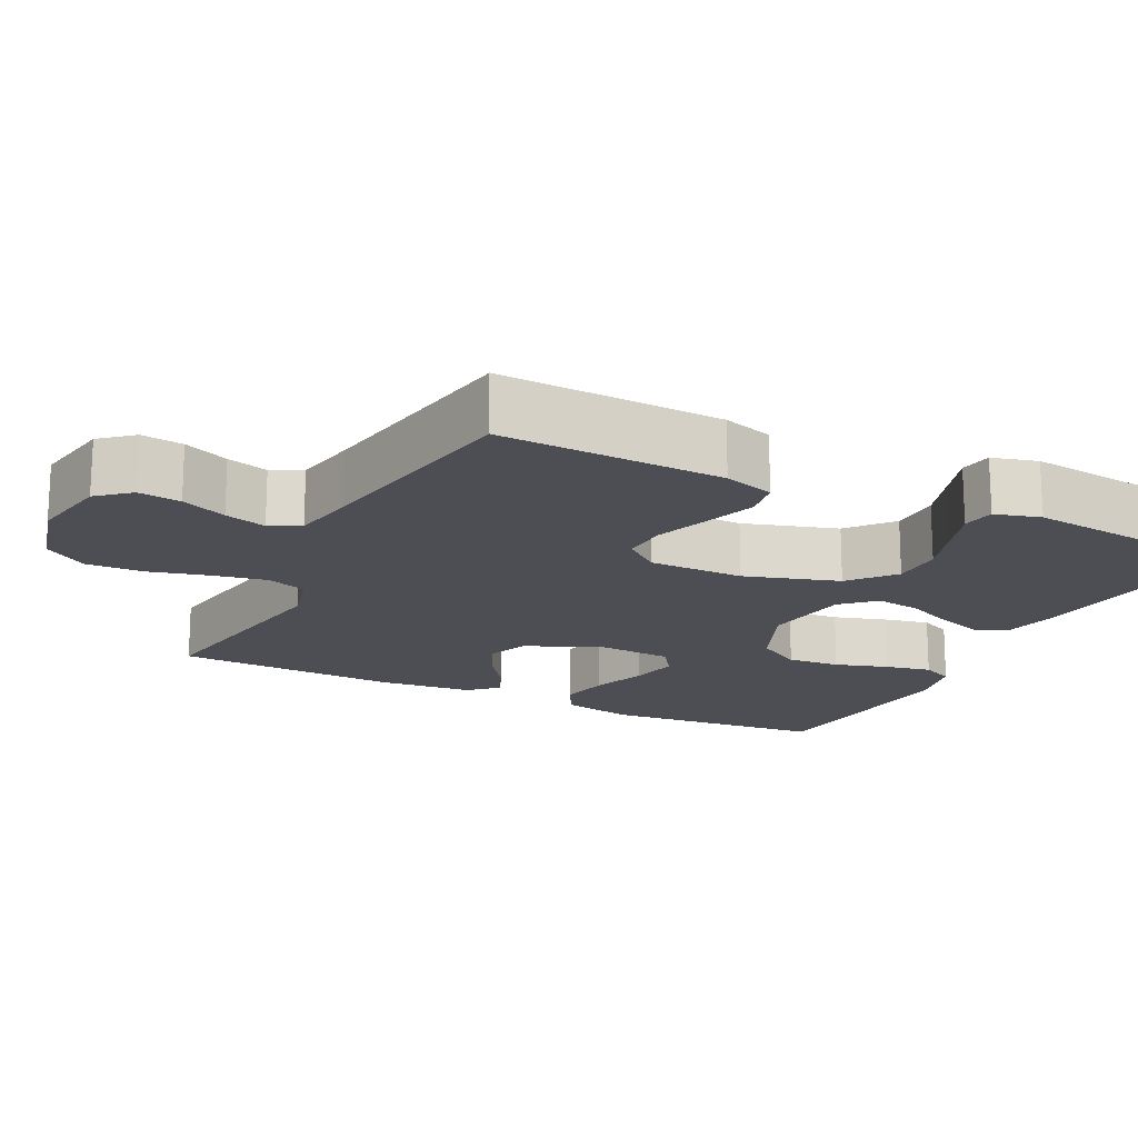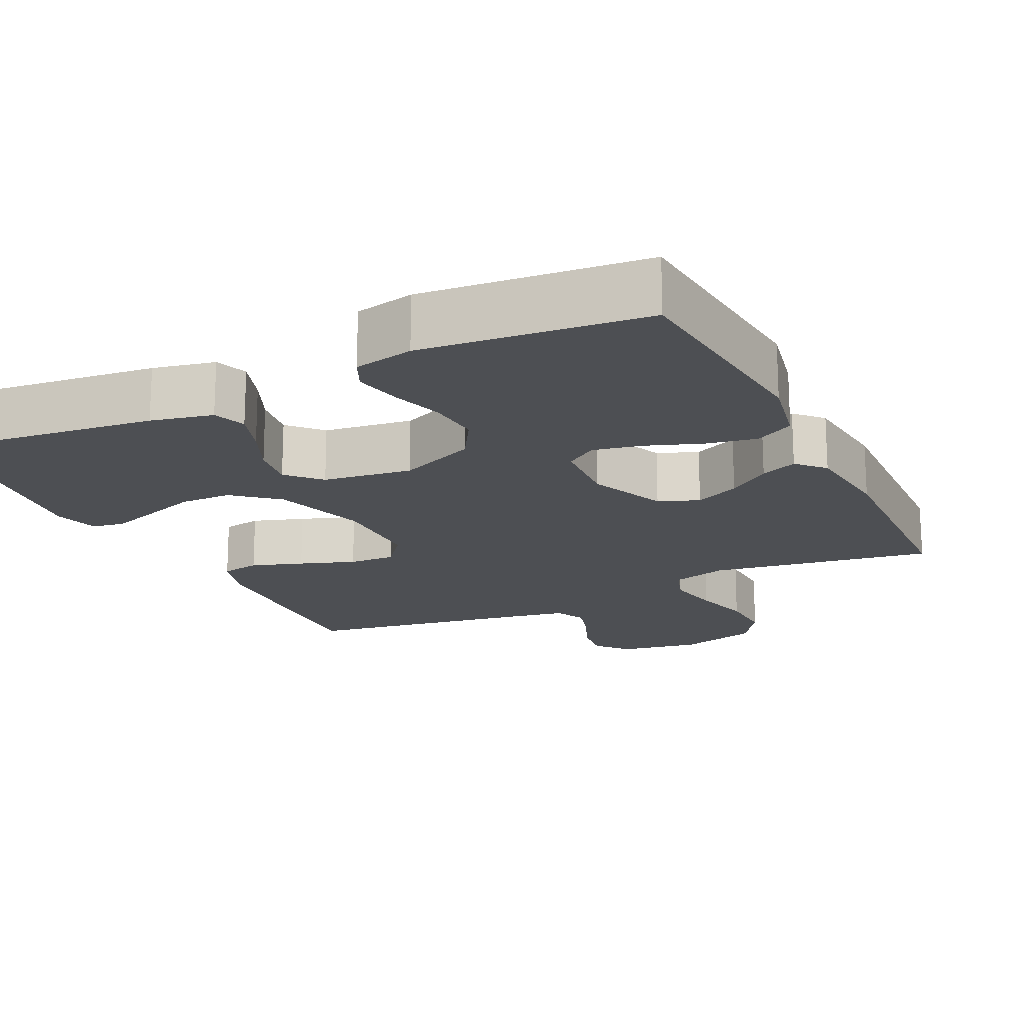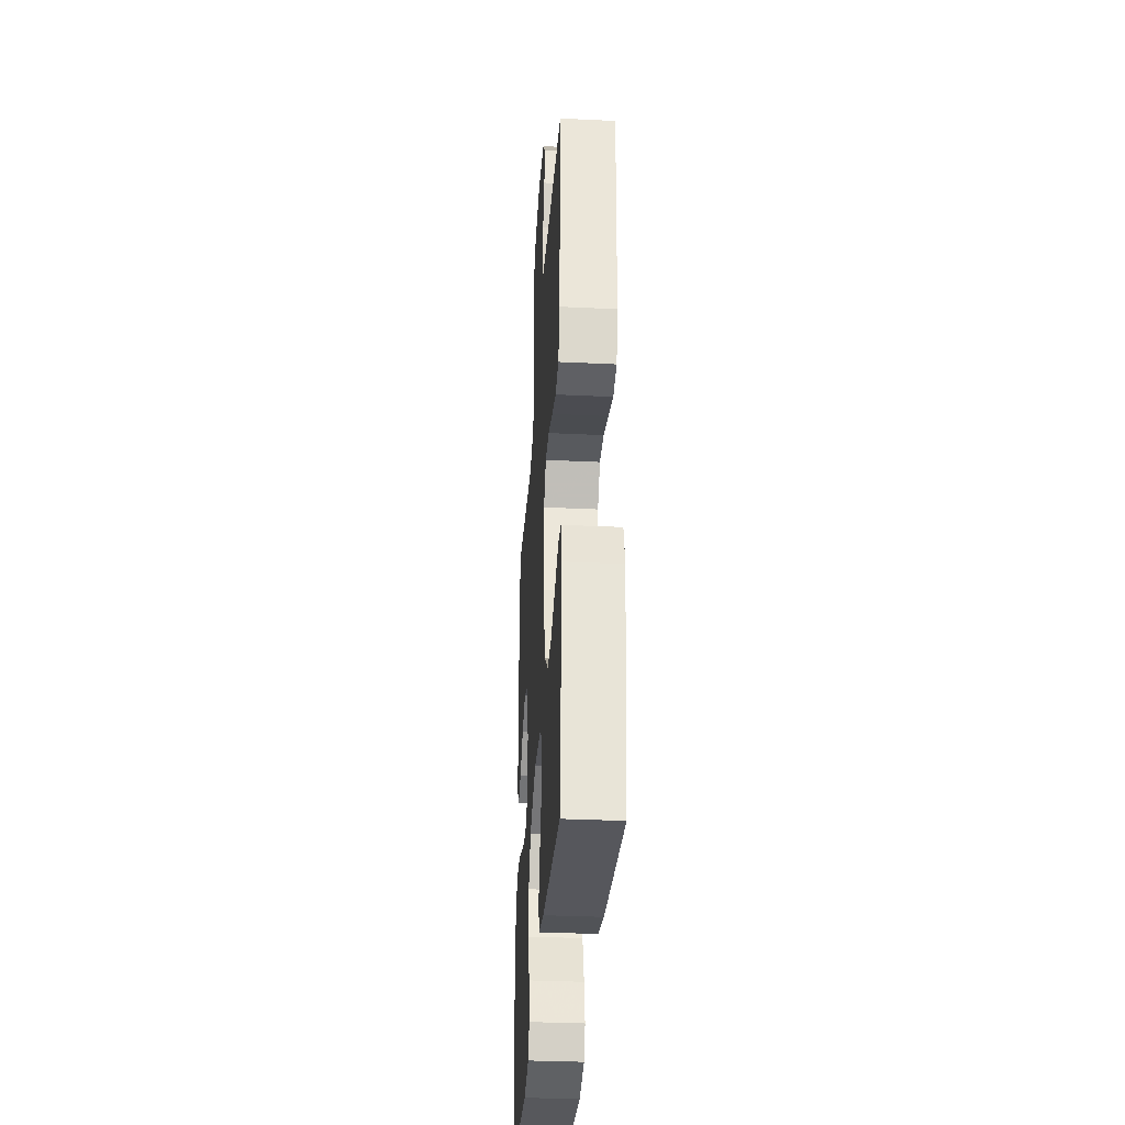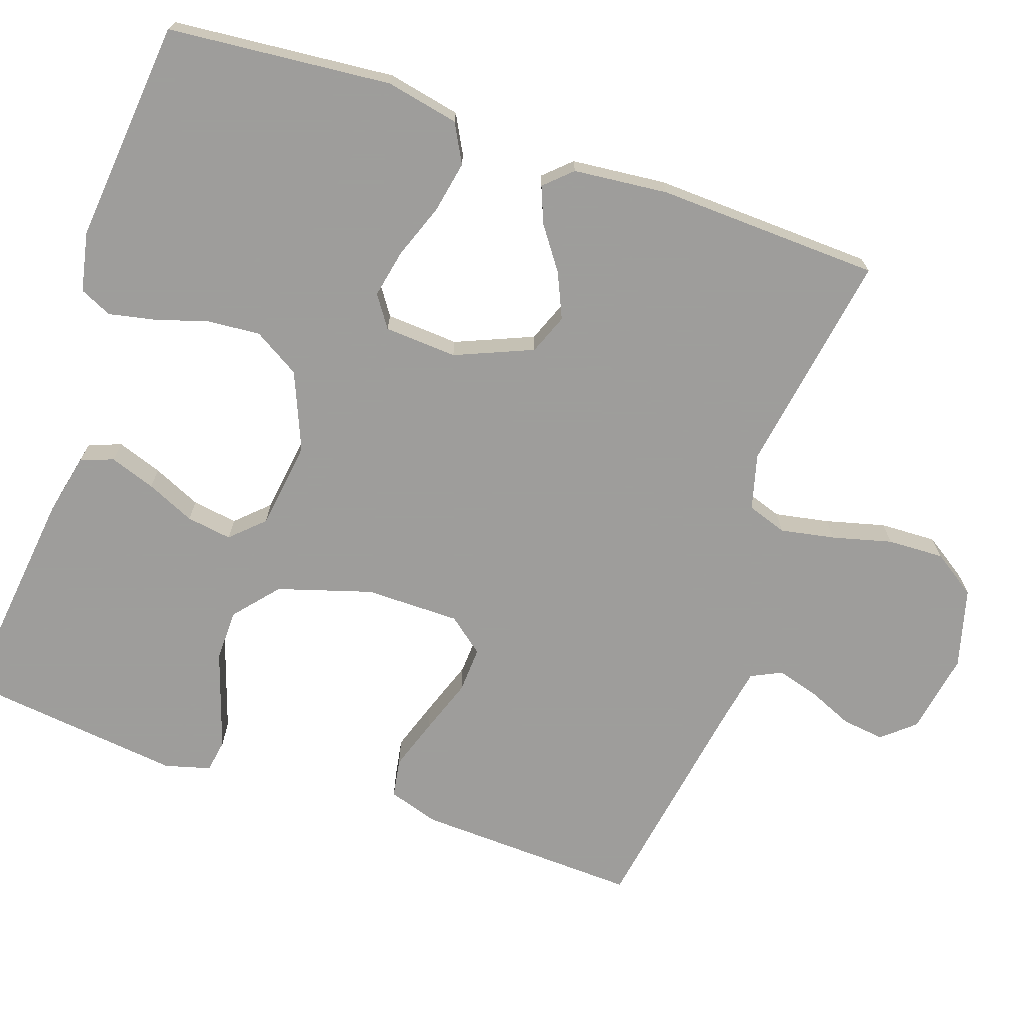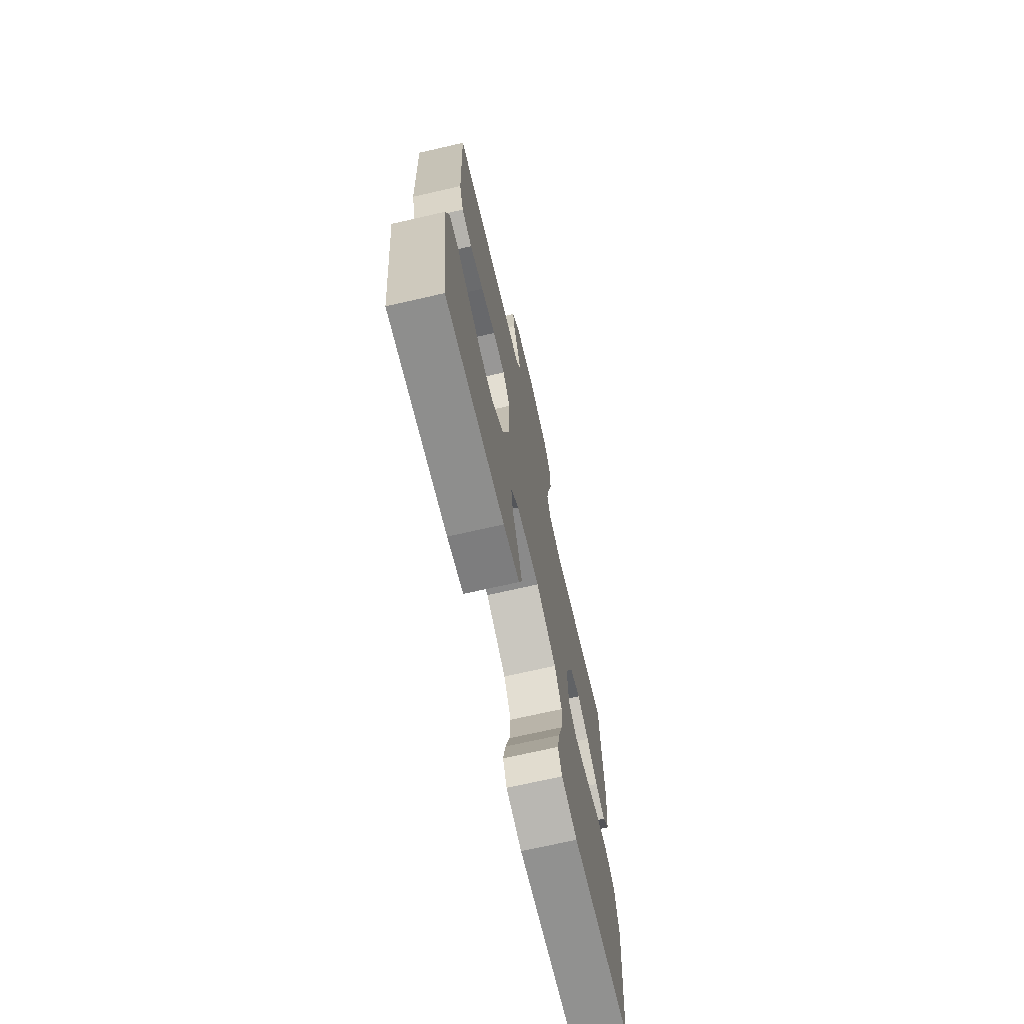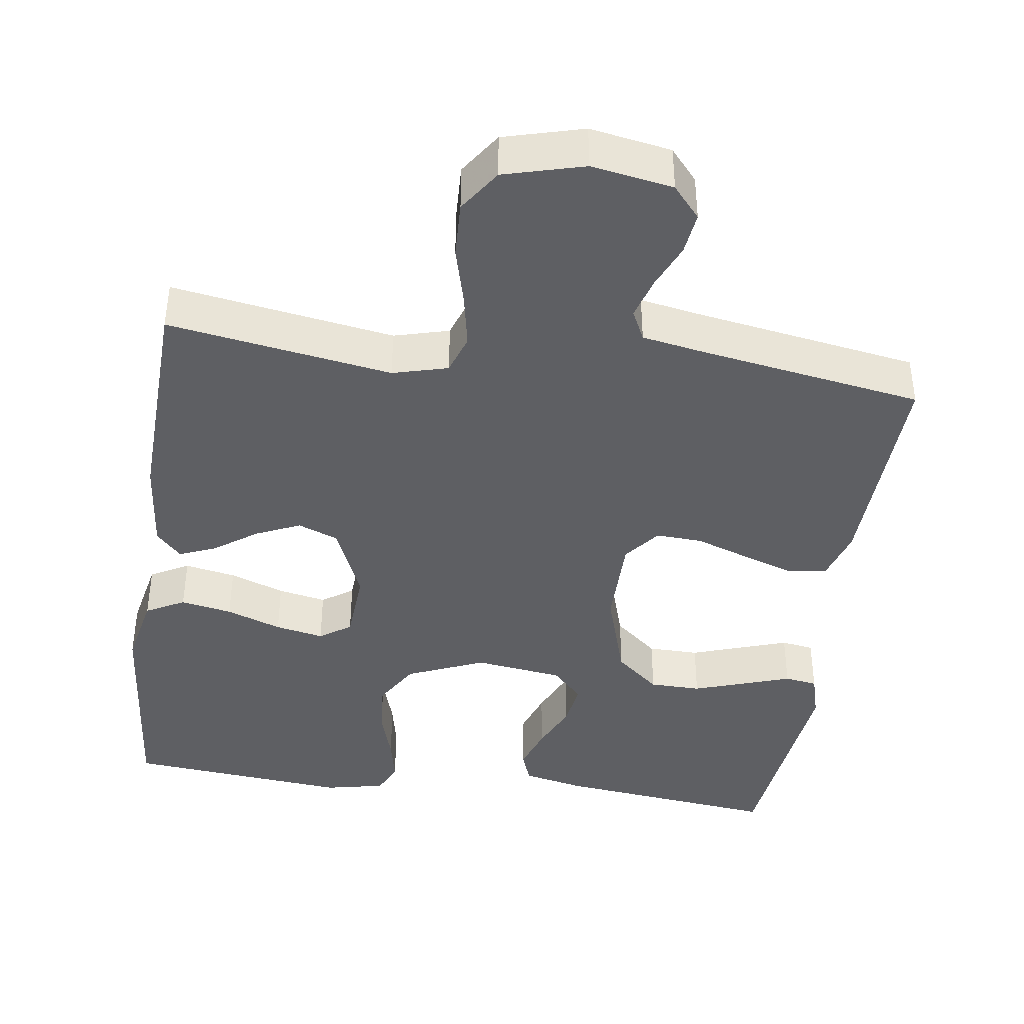
<metadata>
{"format":"obj","ext":"obj","renderer":"f3d","projection":"perspective","resolution":1024,"background":"white","views":[{"elev":-17.3,"azim":63.5,"up":"+Y"},{"elev":-18.0,"azim":-154.1,"up":"+Y"},{"elev":-33.9,"azim":86.3,"up":"+Z"},{"elev":-70.7,"azim":-109.1,"up":"+Y"},{"elev":-70.9,"azim":102.9,"up":"+Z"},{"elev":-40.9,"azim":-8.1,"up":"+Y"}]}
</metadata>
<code>
v -0.5 0.07 -0.5
v -0.528 0.07 -0.2
v -0.508 0.07 -0.102
v -0.456 0.07 -0.074
v -0.387 0.07 -0.087
v -0.313 0.07 -0.114
v -0.248 0.07 -0.127
v -0.206 0.07 -0.098
v -0.2 0.07 0
v -0.244 0.07 0.104
v -0.298 0.07 0.125
v -0.358 0.07 0.098
v -0.415 0.07 0.057
v -0.464 0.07 0.037
v -0.498 0.07 0.073
v -0.511 0.07 0.2
v -0.5 0.07 0.5
v -0.2 0.07 0.452
v -0.126 0.07 0.472
v -0.108 0.07 0.525
v -0.122 0.07 0.598
v -0.143 0.07 0.678
v -0.146 0.07 0.754
v -0.107 0.07 0.812
v 0 0.07 0.841
v 0.109 0.07 0.822
v 0.146 0.07 0.779
v 0.139 0.07 0.722
v 0.113 0.07 0.661
v 0.097 0.07 0.605
v 0.117 0.07 0.564
v 0.2 0.07 0.549
v 0.5 0.07 0.5
v 0.489 0.07 0.2
v 0.468 0.07 0.132
v 0.416 0.07 0.123
v 0.347 0.07 0.146
v 0.273 0.07 0.172
v 0.211 0.07 0.175
v 0.173 0.07 0.127
v 0.173 0.07 0
v 0.212 0.07 -0.126
v 0.271 0.07 -0.176
v 0.34 0.07 -0.177
v 0.411 0.07 -0.153
v 0.473 0.07 -0.132
v 0.517 0.07 -0.139
v 0.534 0.07 -0.2
v 0.5 0.07 -0.5
v 0.2 0.07 -0.466
v 0.117 0.07 -0.448
v 0.101 0.07 -0.404
v 0.122 0.07 -0.343
v 0.151 0.07 -0.278
v 0.16 0.07 -0.217
v 0.119 0.07 -0.174
v 0 0.07 -0.158
v -0.104 0.07 -0.202
v -0.141 0.07 -0.264
v -0.135 0.07 -0.335
v -0.113 0.07 -0.406
v -0.1 0.07 -0.468
v -0.12 0.07 -0.511
v -0.2 0.07 -0.528
v -0.5 0 -0.5
v -0.528 0 -0.2
v -0.508 0 -0.102
v -0.456 0 -0.074
v -0.387 0 -0.087
v -0.313 0 -0.114
v -0.248 0 -0.127
v -0.206 0 -0.098
v -0.2 0 0
v -0.244 0 0.104
v -0.298 0 0.125
v -0.358 0 0.098
v -0.415 0 0.057
v -0.464 0 0.037
v -0.498 0 0.073
v -0.511 0 0.2
v -0.5 0 0.5
v -0.2 0 0.452
v -0.126 0 0.472
v -0.108 0 0.525
v -0.122 0 0.598
v -0.143 0 0.678
v -0.146 0 0.754
v -0.107 0 0.812
v 0 0 0.841
v 0.109 0 0.822
v 0.146 0 0.779
v 0.139 0 0.722
v 0.113 0 0.661
v 0.097 0 0.605
v 0.117 0 0.564
v 0.2 0 0.549
v 0.5 0 0.5
v 0.489 0 0.2
v 0.468 0 0.132
v 0.416 0 0.123
v 0.347 0 0.146
v 0.273 0 0.172
v 0.211 0 0.175
v 0.173 0 0.127
v 0.173 0 0
v 0.212 0 -0.126
v 0.271 0 -0.176
v 0.34 0 -0.177
v 0.411 0 -0.153
v 0.473 0 -0.132
v 0.517 0 -0.139
v 0.534 0 -0.2
v 0.5 0 -0.5
v 0.2 0 -0.466
v 0.117 0 -0.448
v 0.101 0 -0.404
v 0.122 0 -0.343
v 0.151 0 -0.278
v 0.16 0 -0.217
v 0.119 0 -0.174
v 0 0 -0.158
v -0.104 0 -0.202
v -0.141 0 -0.264
v -0.135 0 -0.335
v -0.113 0 -0.406
v -0.1 0 -0.468
v -0.12 0 -0.511
v -0.2 0 -0.528
f 60 61 62 63
f 60 63 64 1
f 51 52 53 54
f 49 50 51 54
f 49 54 55
f 48 49 55 56
f 45 46 47 48
f 44 45 48
f 43 44 48 56
f 35 36 37 38
f 33 34 35 38
f 32 33 38 39
f 31 32 39 40
f 26 27 28 29
f 26 29 30
f 25 26 30
f 24 25 30
f 21 22 23 24
f 20 21 24 30
f 19 20 30 31
f 15 16 17 18
f 15 18 19
f 12 13 14 15
f 11 12 15 19
f 10 11 19 31
f 3 4 5 6
f 3 6 7
f 2 3 7
f 59 60 1 2
f 58 59 2 7
f 57 58 7 8
f 42 43 56 57
f 41 42 57 8
f 40 41 8 9
f 9 10 31 40
f 127 126 125 124
f 65 128 127 124
f 118 117 116 115
f 118 115 114 113
f 119 118 113
f 120 119 113 112
f 112 111 110 109
f 112 109 108
f 120 112 108 107
f 102 101 100 99
f 102 99 98 97
f 103 102 97 96
f 104 103 96 95
f 93 92 91 90
f 94 93 90
f 94 90 89
f 94 89 88
f 88 87 86 85
f 94 88 85 84
f 95 94 84 83
f 82 81 80 79
f 83 82 79
f 79 78 77 76
f 83 79 76 75
f 95 83 75 74
f 70 69 68 67
f 71 70 67
f 71 67 66
f 66 65 124 123
f 71 66 123 122
f 72 71 122 121
f 121 120 107 106
f 72 121 106 105
f 73 72 105 104
f 104 95 74 73
f 1 65 66 2
f 2 66 67 3
f 3 67 68 4
f 4 68 69 5
f 5 69 70 6
f 6 70 71 7
f 7 71 72 8
f 8 72 73 9
f 9 73 74 10
f 10 74 75 11
f 11 75 76 12
f 12 76 77 13
f 13 77 78 14
f 14 78 79 15
f 15 79 80 16
f 16 80 81 17
f 17 81 82 18
f 18 82 83 19
f 19 83 84 20
f 20 84 85 21
f 21 85 86 22
f 22 86 87 23
f 23 87 88 24
f 24 88 89 25
f 25 89 90 26
f 26 90 91 27
f 27 91 92 28
f 28 92 93 29
f 29 93 94 30
f 30 94 95 31
f 31 95 96 32
f 32 96 97 33
f 33 97 98 34
f 34 98 99 35
f 35 99 100 36
f 36 100 101 37
f 37 101 102 38
f 38 102 103 39
f 39 103 104 40
f 40 104 105 41
f 41 105 106 42
f 42 106 107 43
f 43 107 108 44
f 44 108 109 45
f 45 109 110 46
f 46 110 111 47
f 47 111 112 48
f 48 112 113 49
f 49 113 114 50
f 50 114 115 51
f 51 115 116 52
f 52 116 117 53
f 53 117 118 54
f 54 118 119 55
f 55 119 120 56
f 56 120 121 57
f 57 121 122 58
f 58 122 123 59
f 59 123 124 60
f 60 124 125 61
f 61 125 126 62
f 62 126 127 63
f 63 127 128 64
f 64 128 65 1

</code>
